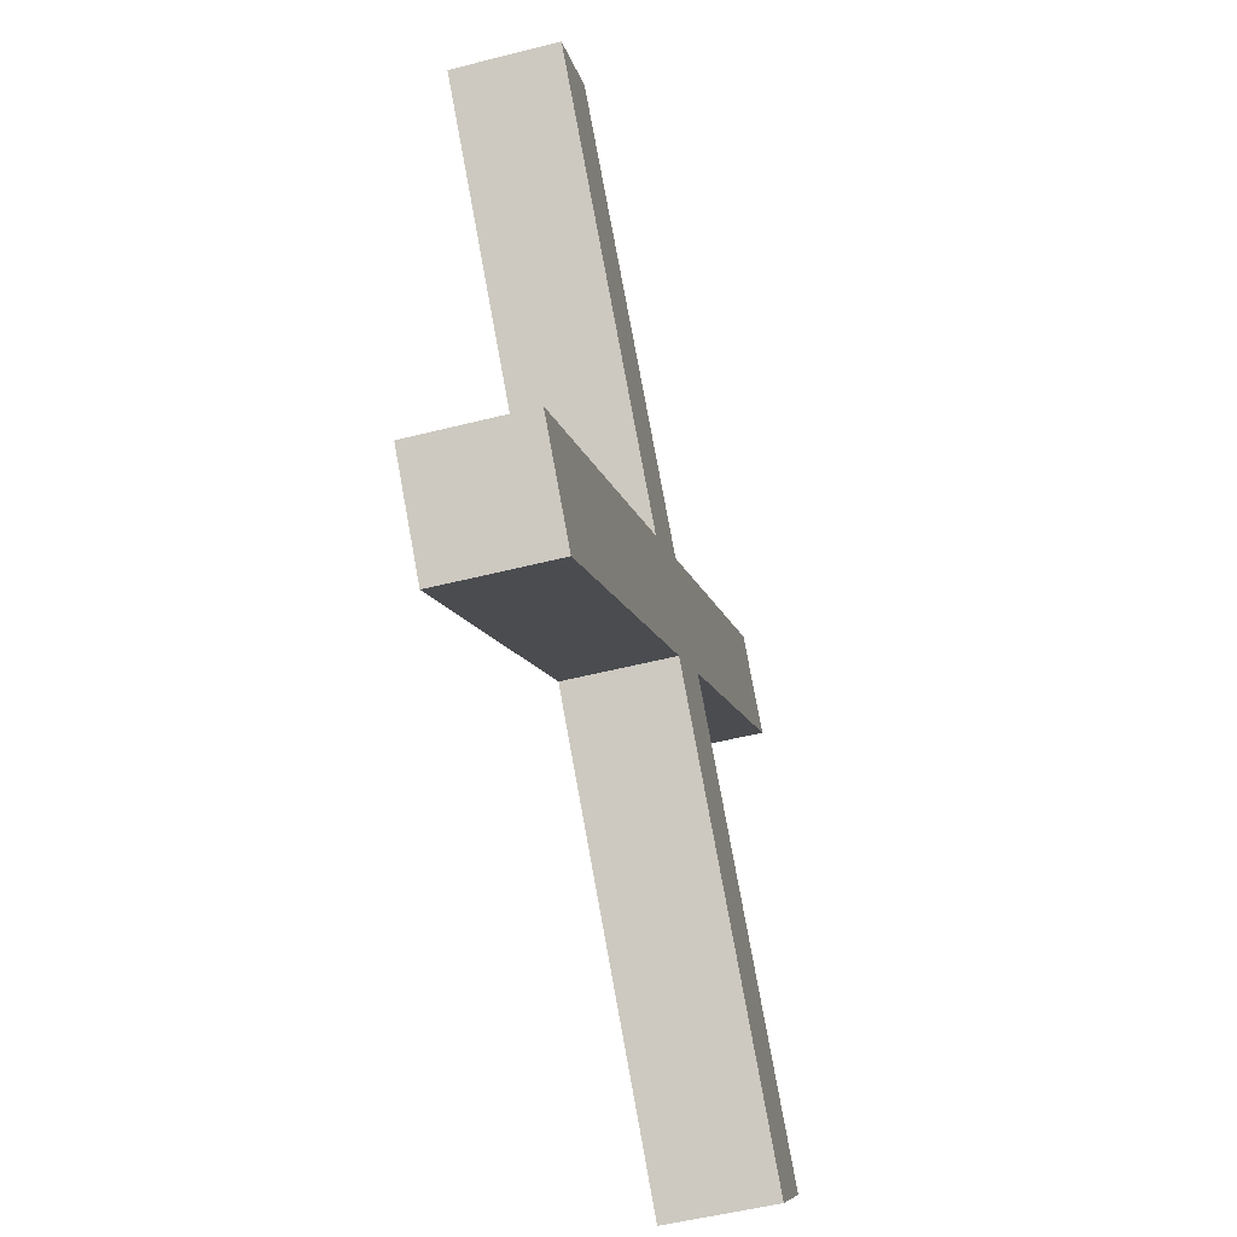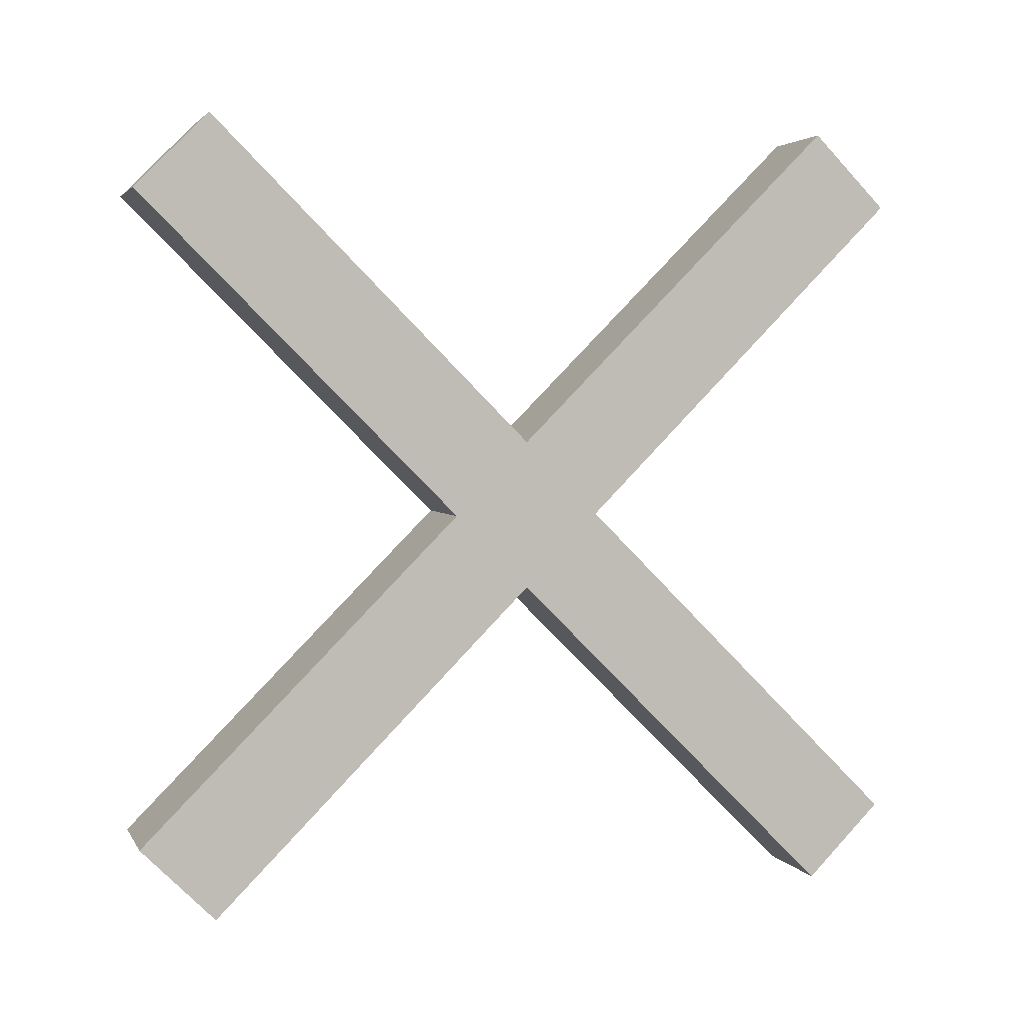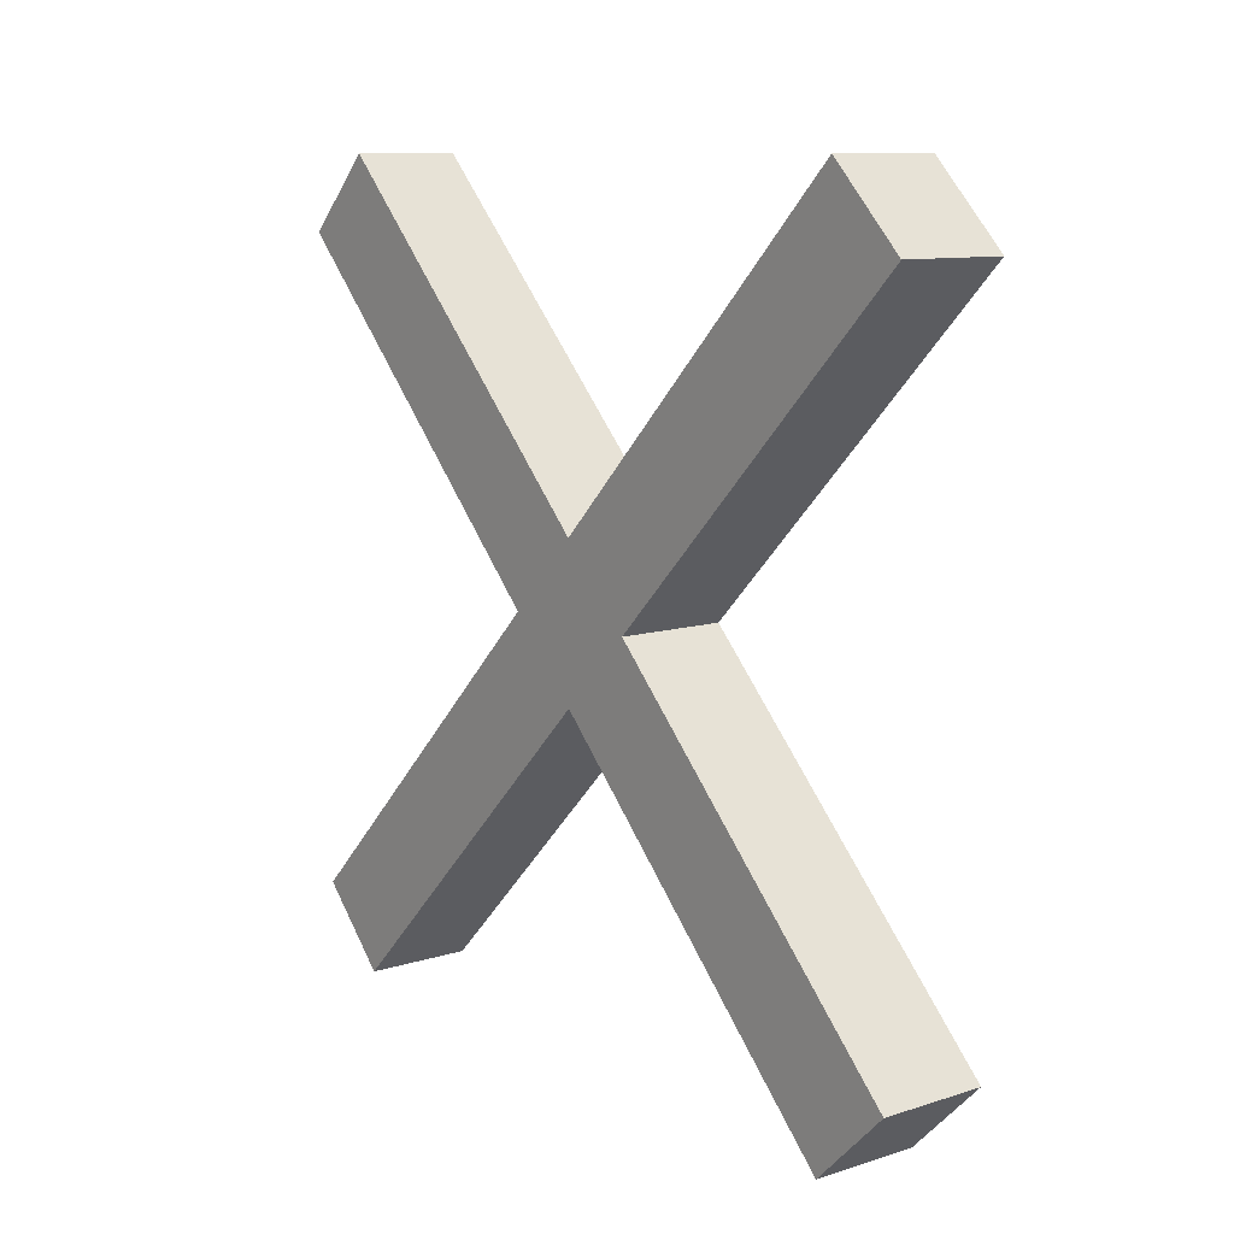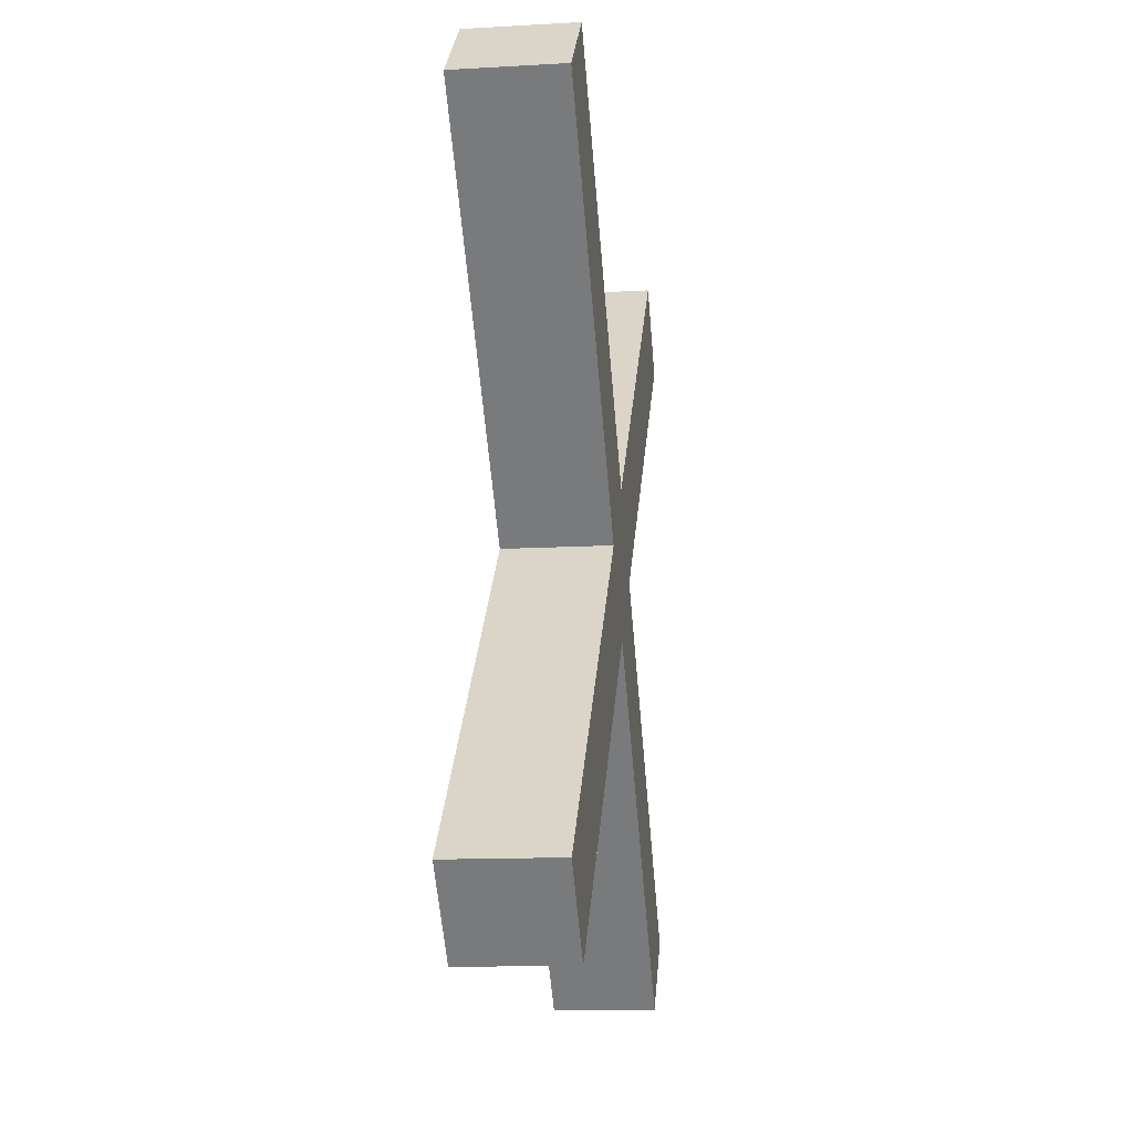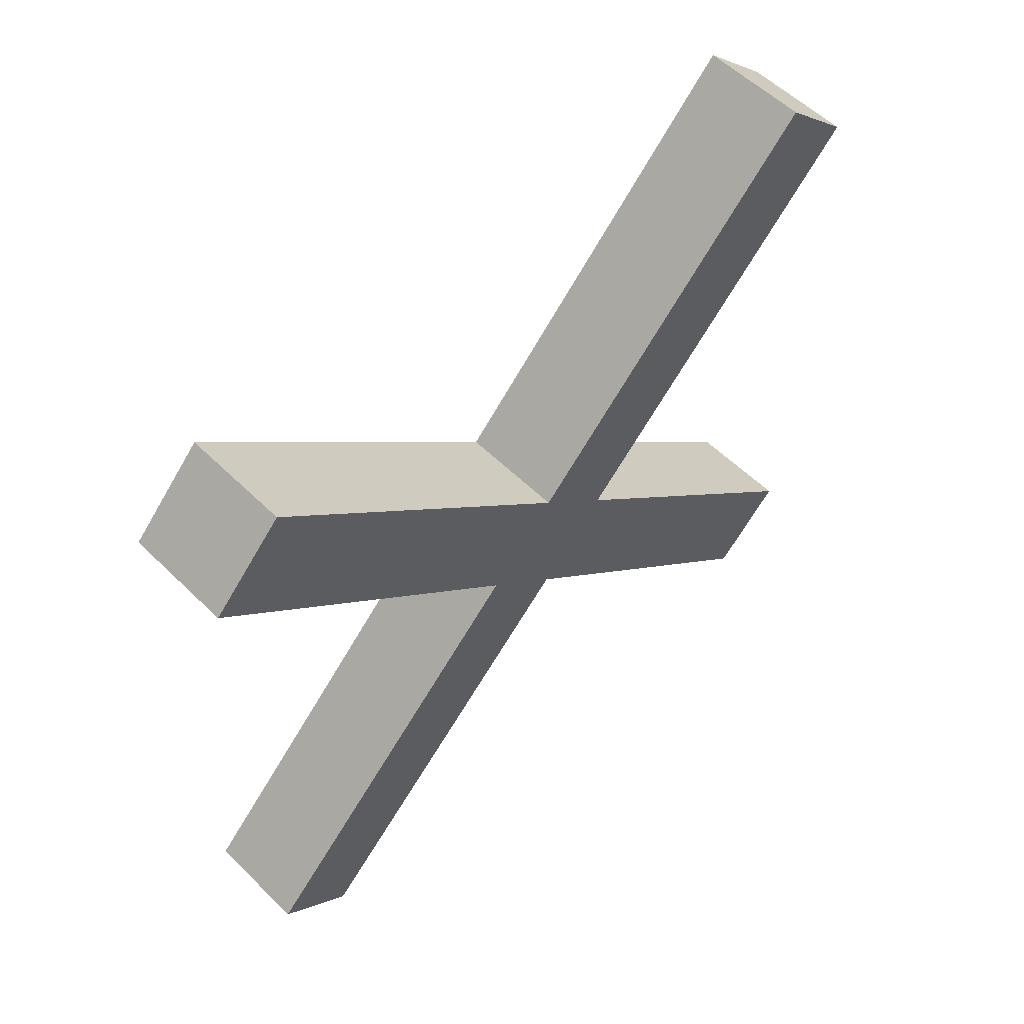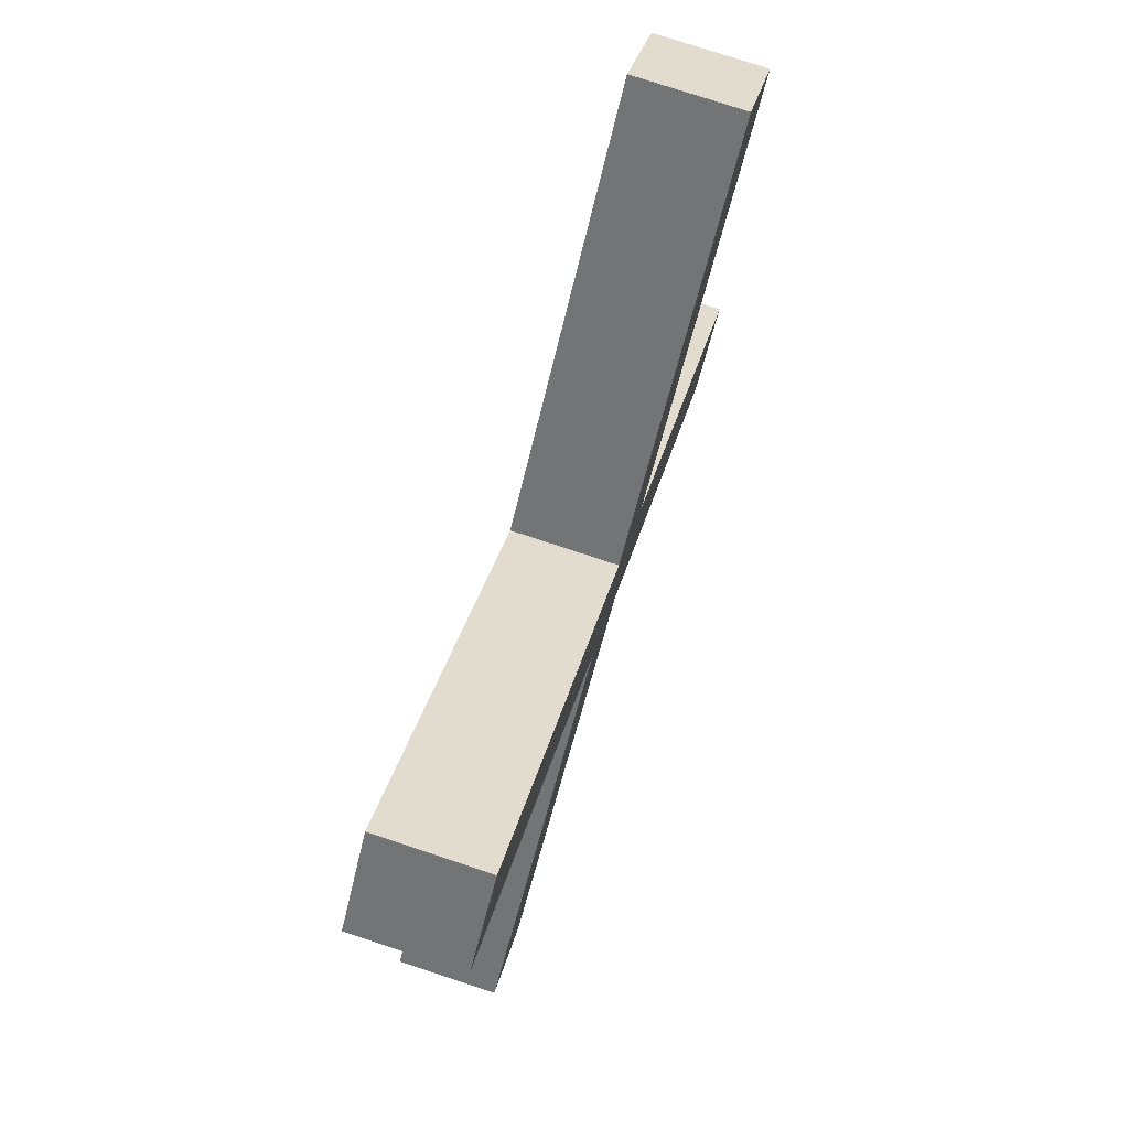
<metadata>
{"format":"obj","ext":"obj","renderer":"f3d","projection":"perspective","resolution":1024,"background":"white","views":[{"elev":-55.3,"azim":14.8,"up":"+Z"},{"elev":3.3,"azim":-106.9,"up":"+Y"},{"elev":10.5,"azim":-37.9,"up":"+Y"},{"elev":-13.9,"azim":7.0,"up":"+Z"},{"elev":56.9,"azim":45.4,"up":"+Z"},{"elev":78.1,"azim":18.2,"up":"+Y"}]}
</metadata>
<code>
o Cube
v -1 0 1.414
v -1 1.414 0
v -1 -1.414 0
v -1 0 -1.414
v 1 0 1.414
v 1 1.414 0
v 1 -1.414 0
v 1 0 -1.414
v -1 1.414 0
v -1 0 -1.414
v 1 0 -1.414
v 1 1.414 0
v -1 -1.414 0
v -1 0 1.414
v -1 1.414 0
v -1 0 -1.414
v 1 -1.414 0
v 1 0 -1.414
v 1 0 1.414
v 1 1.414 0
v -1 1.414 0
v -1 0 -1.414
v 1 0 -1.414
v 1 1.414 0
v -1 -7.541 -6.127
v -1 -6.127 -7.541
v 1 -6.127 -7.541
v 1 -7.541 -6.127
v 1 6.127 7.541
v 1 7.541 6.127
v -1 7.541 6.127
v -1 6.127 7.541
v -1 -7.541 6.127
v 1 -7.541 6.127
v 1 -6.127 7.541
v -1 -6.127 7.541
v 1 6.127 -7.541
v -1 6.127 -7.541
v -1 7.541 -6.127
v 1 7.541 -6.127
v 1 0 -1.414
v -1 0 -1.414
v -1 0 -1.414
v 1 0 -1.414
f 1 2 4 3
f 6 2 15 20
f 7 8 6 5
f 12 11 23 24
f 7 5 19 17
f 4 2 9 10
f 1 3 13 14
f 2 6 12 9
f 4 10 22 16
f 6 8 11 12
f 2 1 14 15
f 9 12 24 21
f 10 9 21 22
f 11 8 18 23
f 5 6 20 19
f 8 7 17 18
f 3 4 16 13
f 25 26 27 28
f 16 26 25 13
f 18 27 26 16
f 17 28 27 18
f 13 25 28 17
f 29 30 31 32
f 20 30 29 19
f 15 31 30 20
f 14 32 31 15
f 19 29 32 14
f 33 34 35 36
f 17 34 33 13
f 19 35 34 17
f 14 36 35 19
f 13 33 36 14
f 37 38 39 40
f 22 38 37 23
f 21 39 38 22
f 24 40 39 21
f 23 37 40 24
f 41 42 43 44
f 16 42 41 18
f 22 43 42 16
f 23 44 43 22
f 18 41 44 23

</code>
